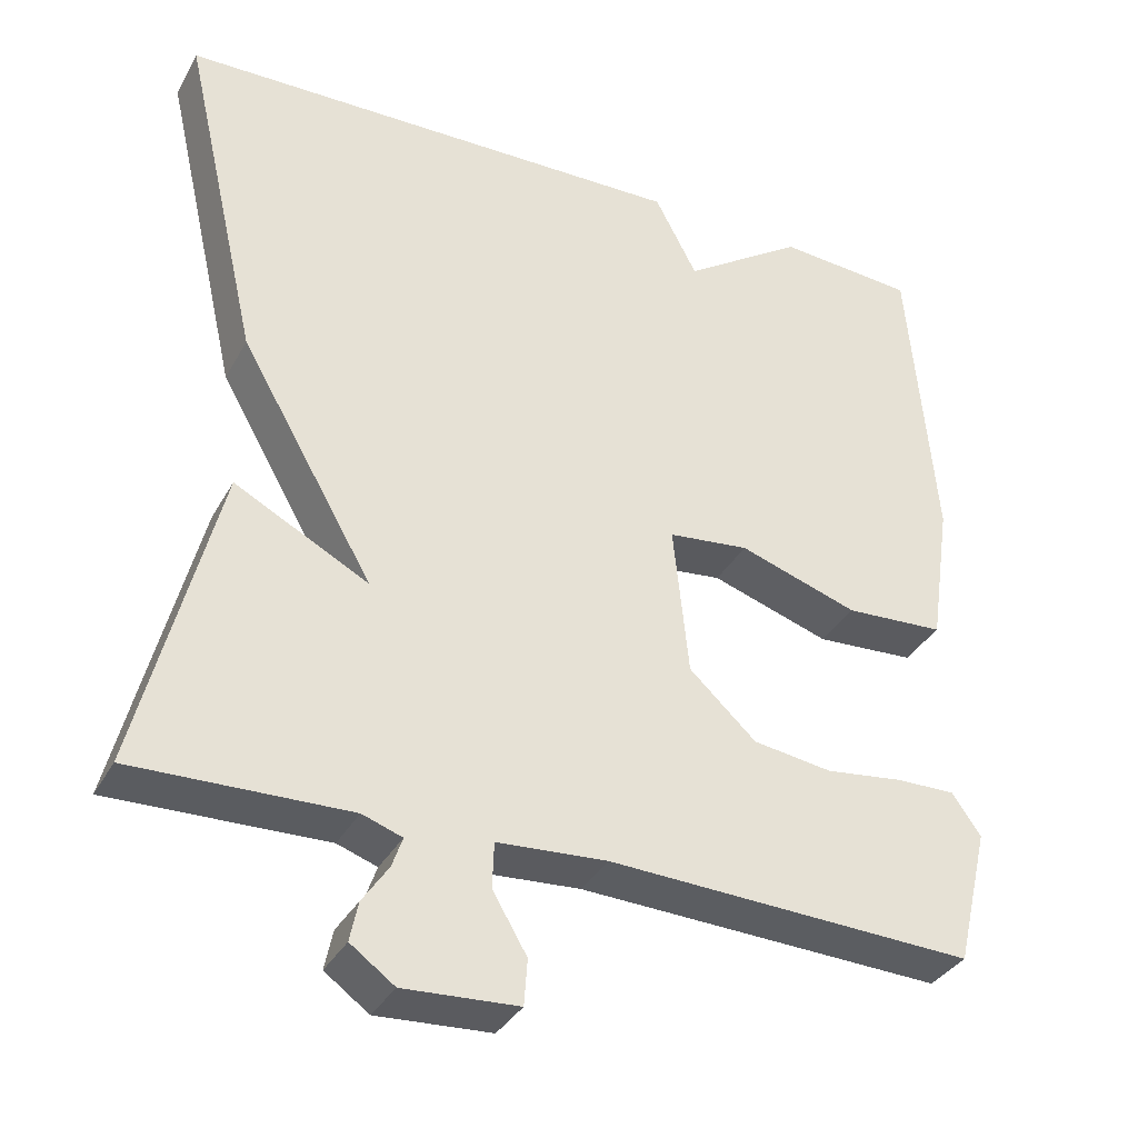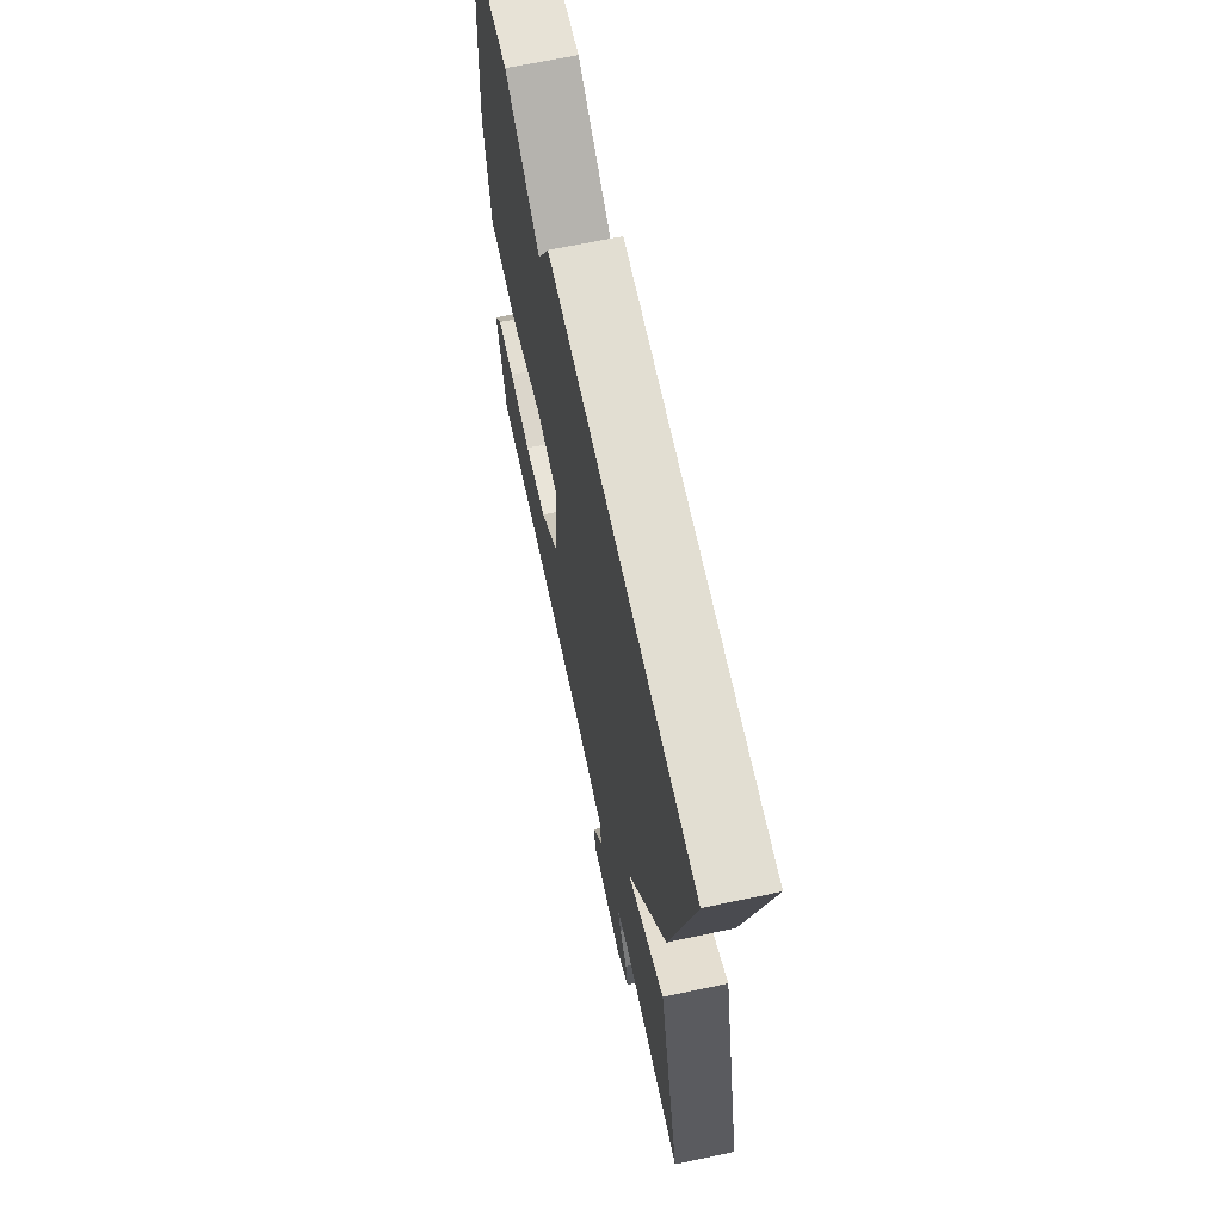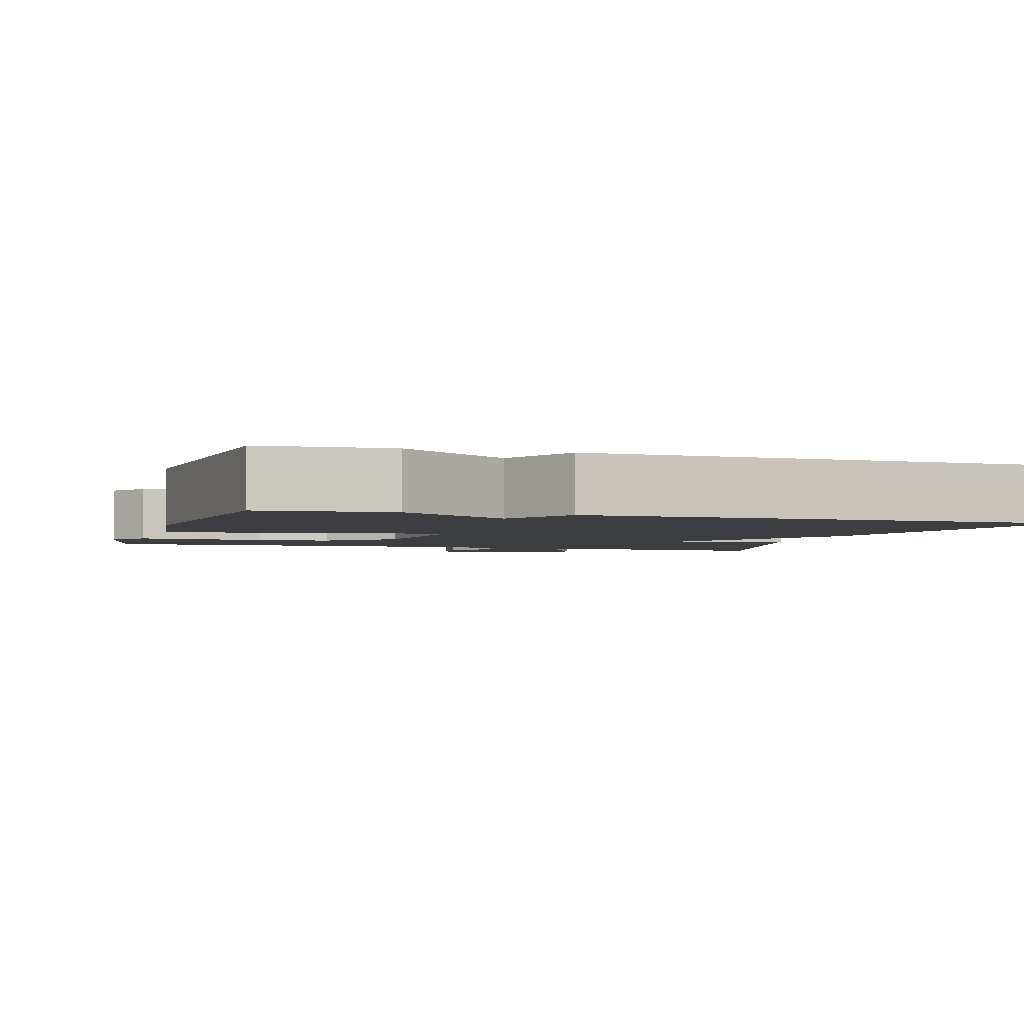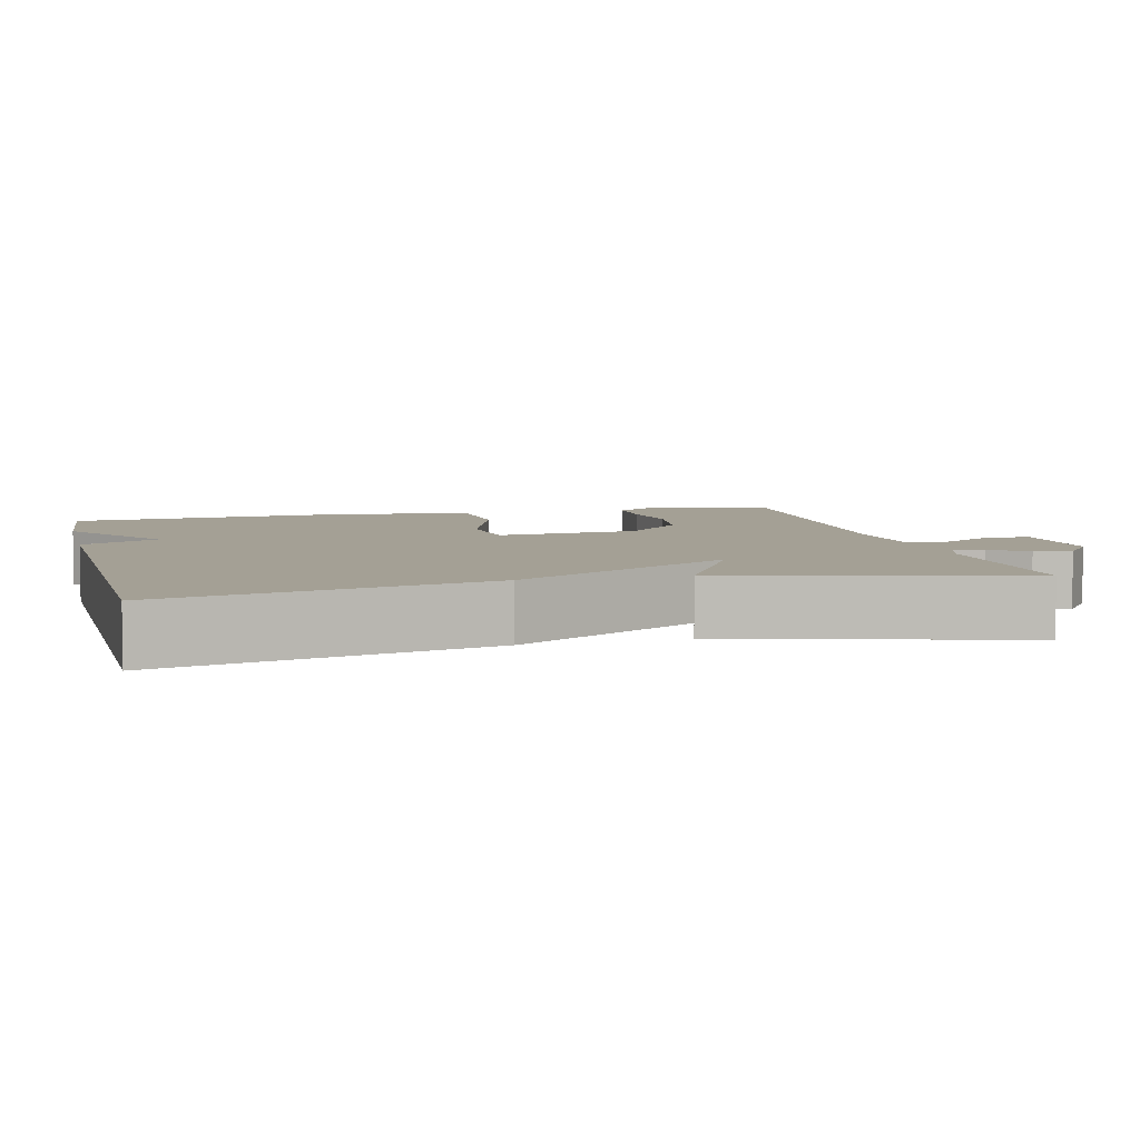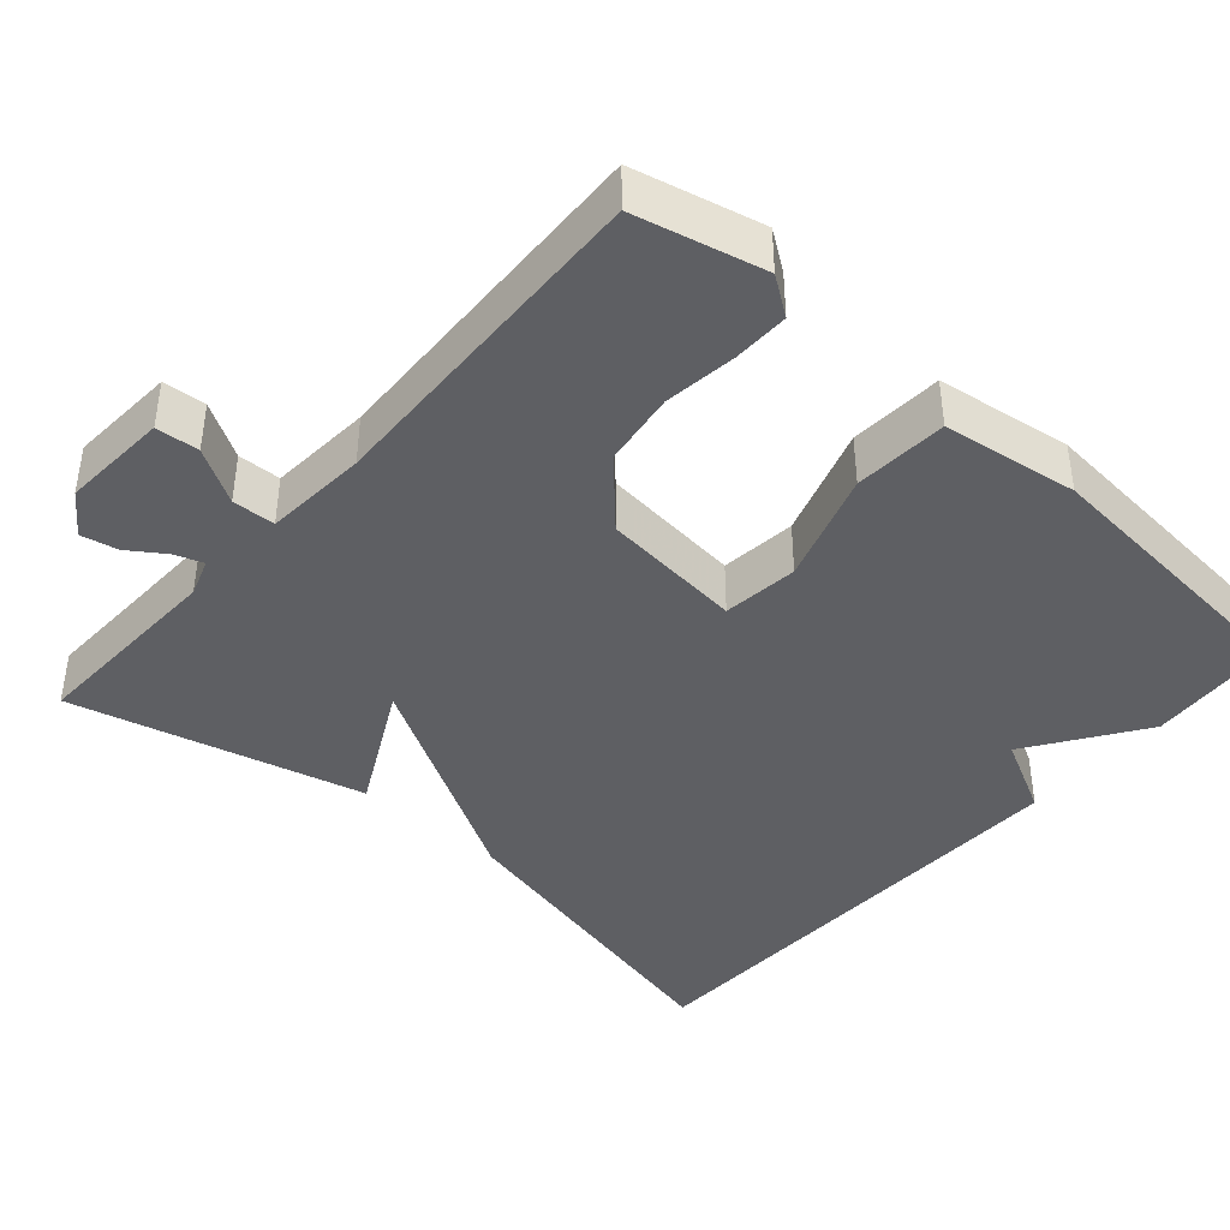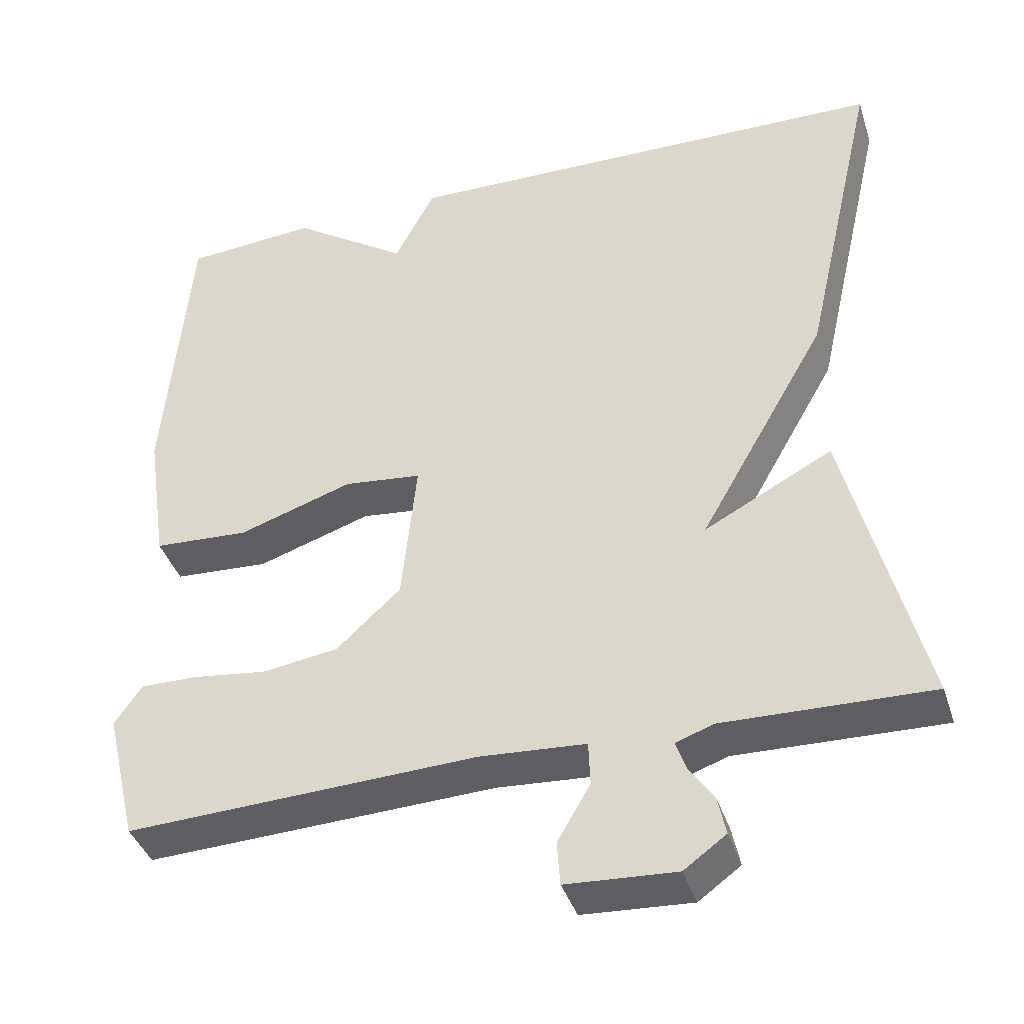
<metadata>
{"format":"obj","ext":"obj","renderer":"f3d","projection":"perspective","resolution":1024,"background":"white","views":[{"elev":-35.1,"azim":154.4,"up":"+Z"},{"elev":66.9,"azim":78.0,"up":"+Z"},{"elev":-3.0,"azim":-17.2,"up":"+Y"},{"elev":5.8,"azim":76.2,"up":"+Y"},{"elev":-41.3,"azim":-131.5,"up":"+Y"},{"elev":-39.8,"azim":17.4,"up":"+Z"}]}
</metadata>
<code>
v 0.5 0.07 0.5
v 0.404 0.07 0.081
v 0.24 0.07 -0.205
v 0.404 0.07 -0.119
v 0.5 0.07 -0.5
v 0.236 0.07 -0.493
v 0.187 0.07 -0.51
v 0.2 0.07 -0.547
v 0.232 0.07 -0.594
v 0.242 0.07 -0.642
v 0.188 0.07 -0.681
v 0.048 0.07 -0.673
v 0.044 0.07 -0.617
v 0.086 0.07 -0.546
v 0.084 0.07 -0.49
v -0.051 0.07 -0.481
v -0.5 0.07 -0.5
v -0.54 0.07 -0.332
v -0.505 0.07 -0.282
v -0.432 0.07 -0.283
v -0.337 0.07 -0.295
v -0.24 0.07 -0.281
v -0.158 0.07 -0.205
v -0.139 0.07 -0.02
v -0.238 0.07 -0.009
v -0.384 0.07 -0.057
v -0.506 0.07 -0.05
v -0.532 0.07 0.127
v -0.5 0.07 0.5
v -0.331 0.07 0.513
v -0.183 0.07 0.413
v -0.131 0.07 0.513
v 0.5 0 0.5
v 0.404 0 0.081
v 0.24 0 -0.205
v 0.404 0 -0.119
v 0.5 0 -0.5
v 0.236 0 -0.493
v 0.187 0 -0.51
v 0.2 0 -0.547
v 0.232 0 -0.594
v 0.242 0 -0.642
v 0.188 0 -0.681
v 0.048 0 -0.673
v 0.044 0 -0.617
v 0.086 0 -0.546
v 0.084 0 -0.49
v -0.051 0 -0.481
v -0.5 0 -0.5
v -0.54 0 -0.332
v -0.505 0 -0.282
v -0.432 0 -0.283
v -0.337 0 -0.295
v -0.24 0 -0.281
v -0.158 0 -0.205
v -0.139 0 -0.02
v -0.238 0 -0.009
v -0.384 0 -0.057
v -0.506 0 -0.05
v -0.532 0 0.127
v -0.5 0 0.5
v -0.331 0 0.513
v -0.183 0 0.413
v -0.131 0 0.513
f 1 2 3
f 32 1 3
f 31 32 3
f 29 30 31
f 28 29 31
f 27 28 31
f 26 27 31
f 25 26 31
f 24 25 31
f 24 31 3
f 23 24 3
f 22 23 3
f 19 20 21
f 18 19 21
f 17 18 21
f 16 17 21
f 15 16 21 22
f 12 13 14
f 11 12 14
f 10 11 14
f 9 10 14
f 8 9 14
f 7 8 14 15
f 15 22 3
f 7 15 3
f 6 7 3
f 3 4 5 6
f 35 34 33
f 35 33 64
f 35 64 63
f 63 62 61
f 63 61 60
f 63 60 59
f 63 59 58
f 63 58 57
f 63 57 56
f 35 63 56
f 35 56 55
f 35 55 54
f 53 52 51
f 53 51 50
f 53 50 49
f 53 49 48
f 54 53 48 47
f 46 45 44
f 46 44 43
f 46 43 42
f 46 42 41
f 46 41 40
f 47 46 40 39
f 35 54 47
f 35 47 39
f 35 39 38
f 38 37 36 35
f 1 33 34 2
f 2 34 35 3
f 3 35 36 4
f 4 36 37 5
f 5 37 38 6
f 6 38 39 7
f 7 39 40 8
f 8 40 41 9
f 9 41 42 10
f 10 42 43 11
f 11 43 44 12
f 12 44 45 13
f 13 45 46 14
f 14 46 47 15
f 15 47 48 16
f 16 48 49 17
f 17 49 50 18
f 18 50 51 19
f 19 51 52 20
f 20 52 53 21
f 21 53 54 22
f 22 54 55 23
f 23 55 56 24
f 24 56 57 25
f 25 57 58 26
f 26 58 59 27
f 27 59 60 28
f 28 60 61 29
f 29 61 62 30
f 30 62 63 31
f 31 63 64 32
f 32 64 33 1

</code>
